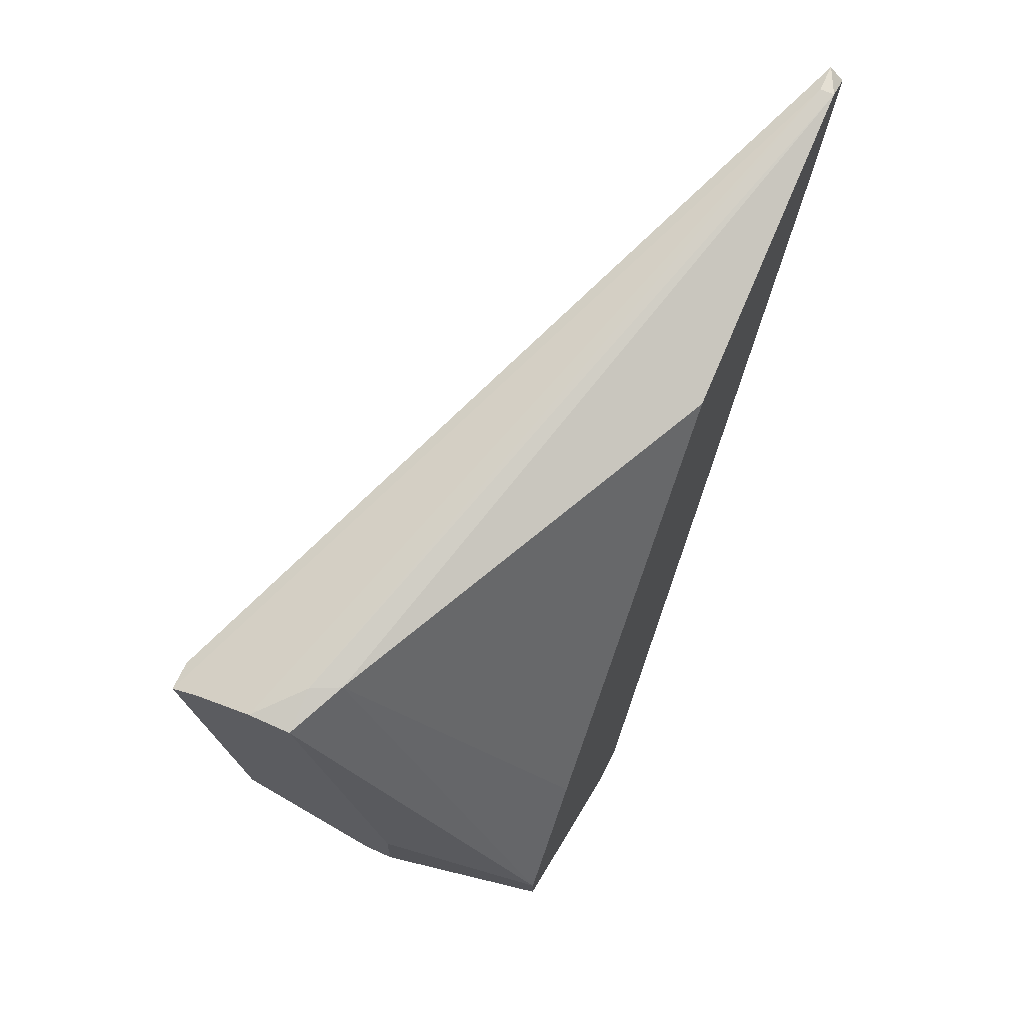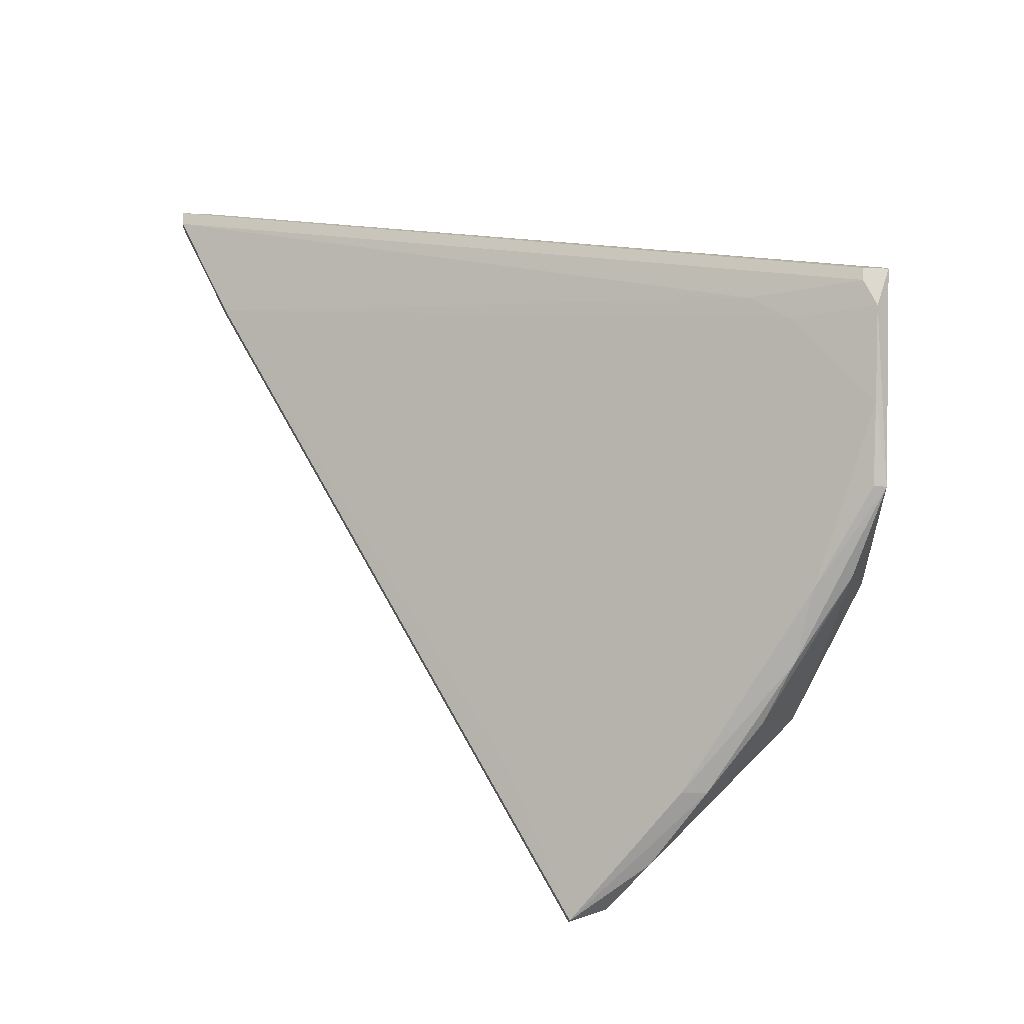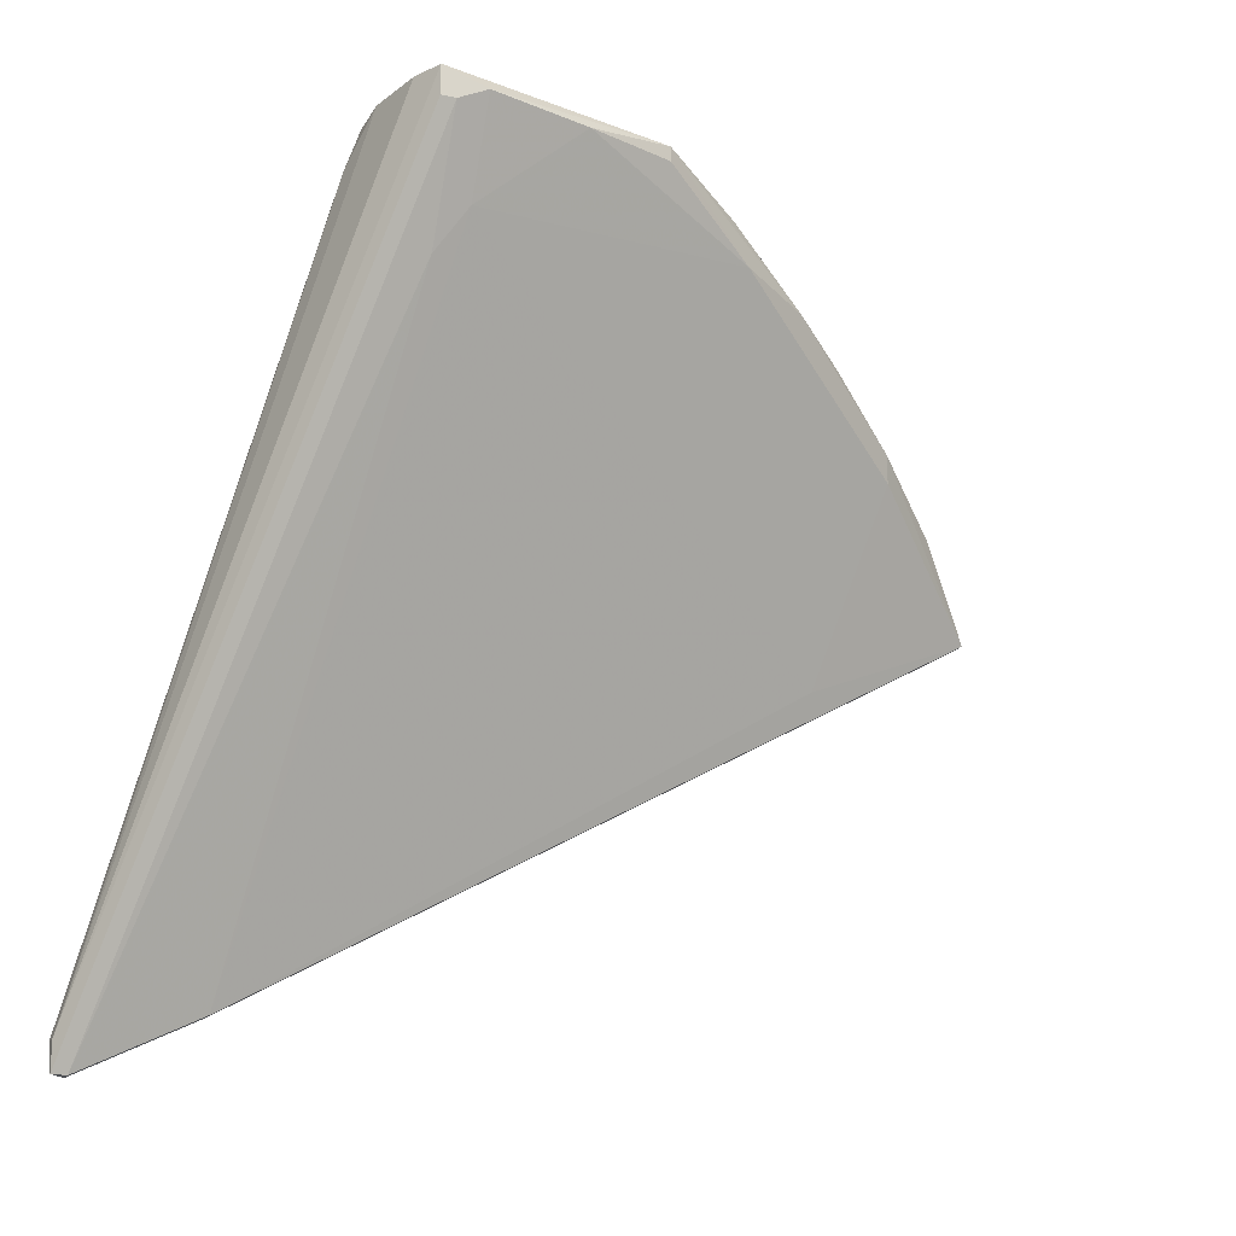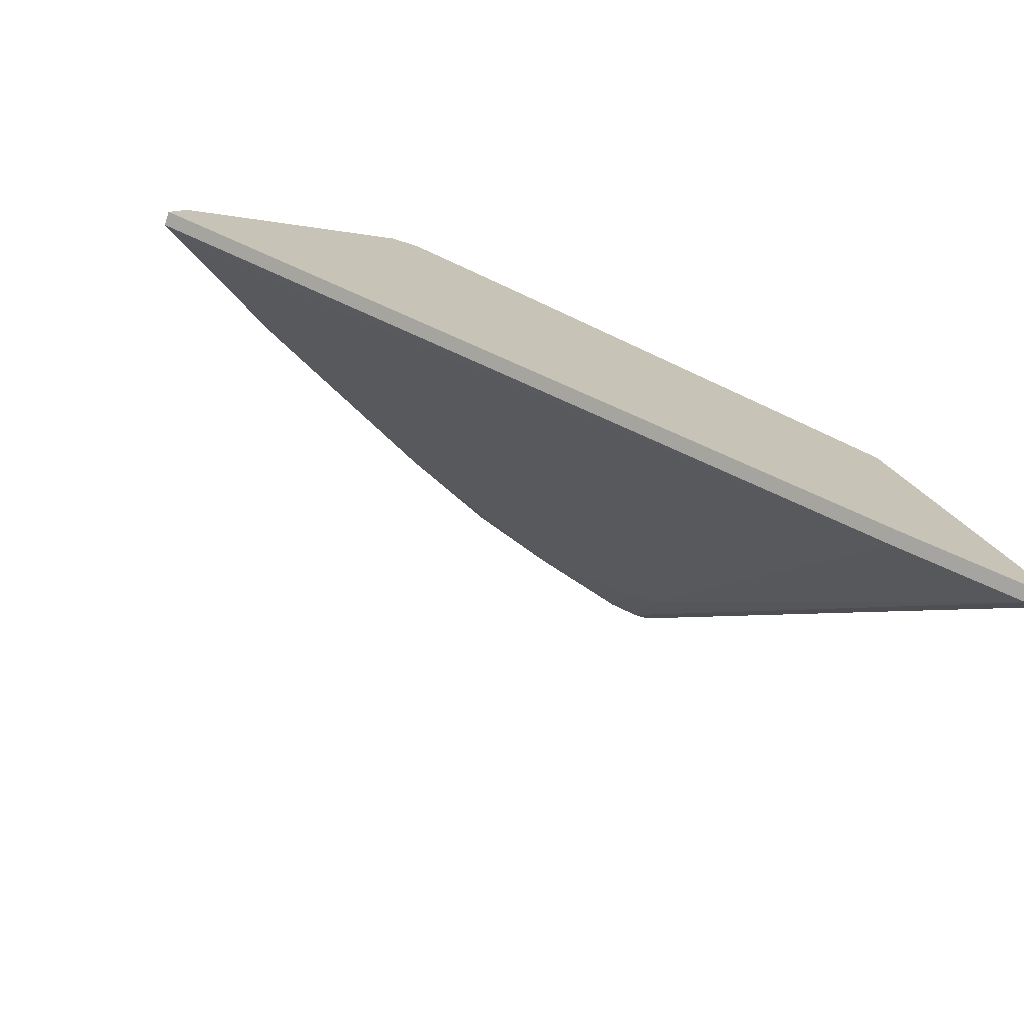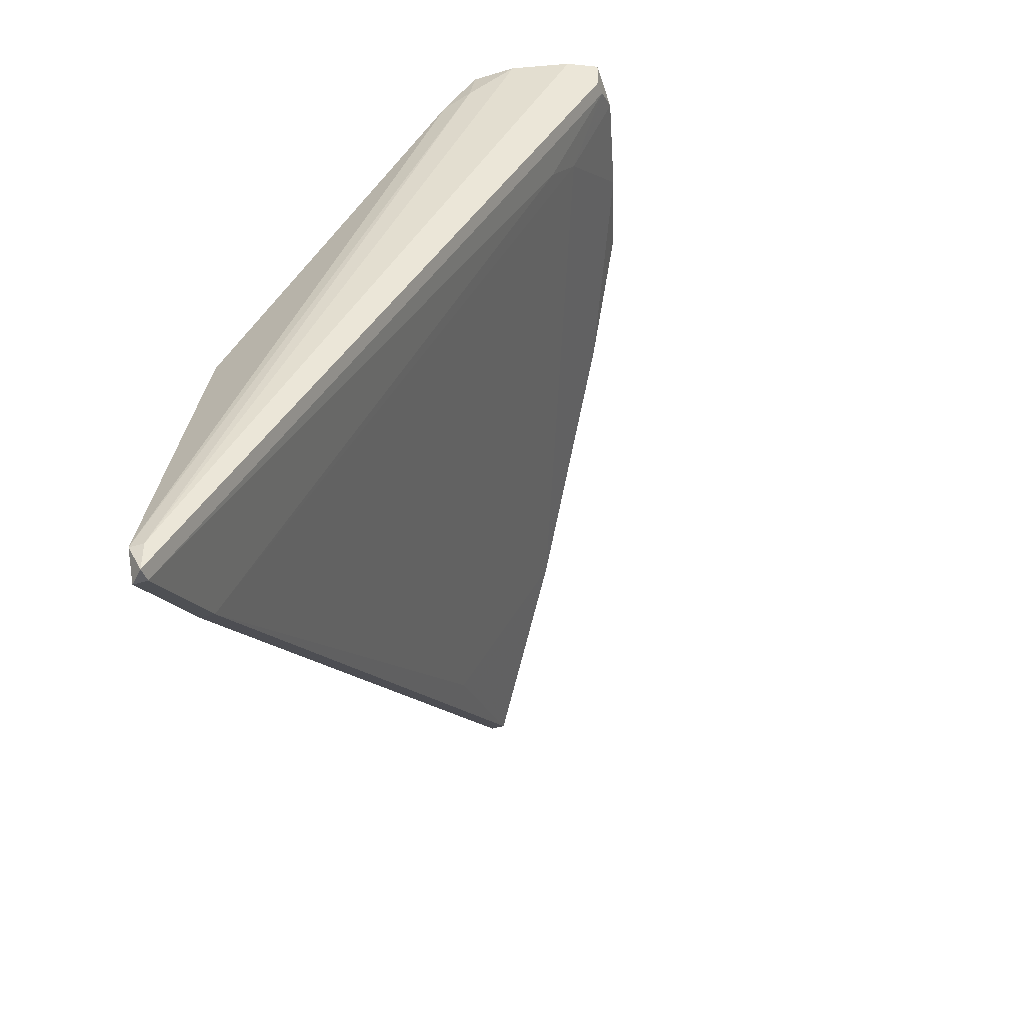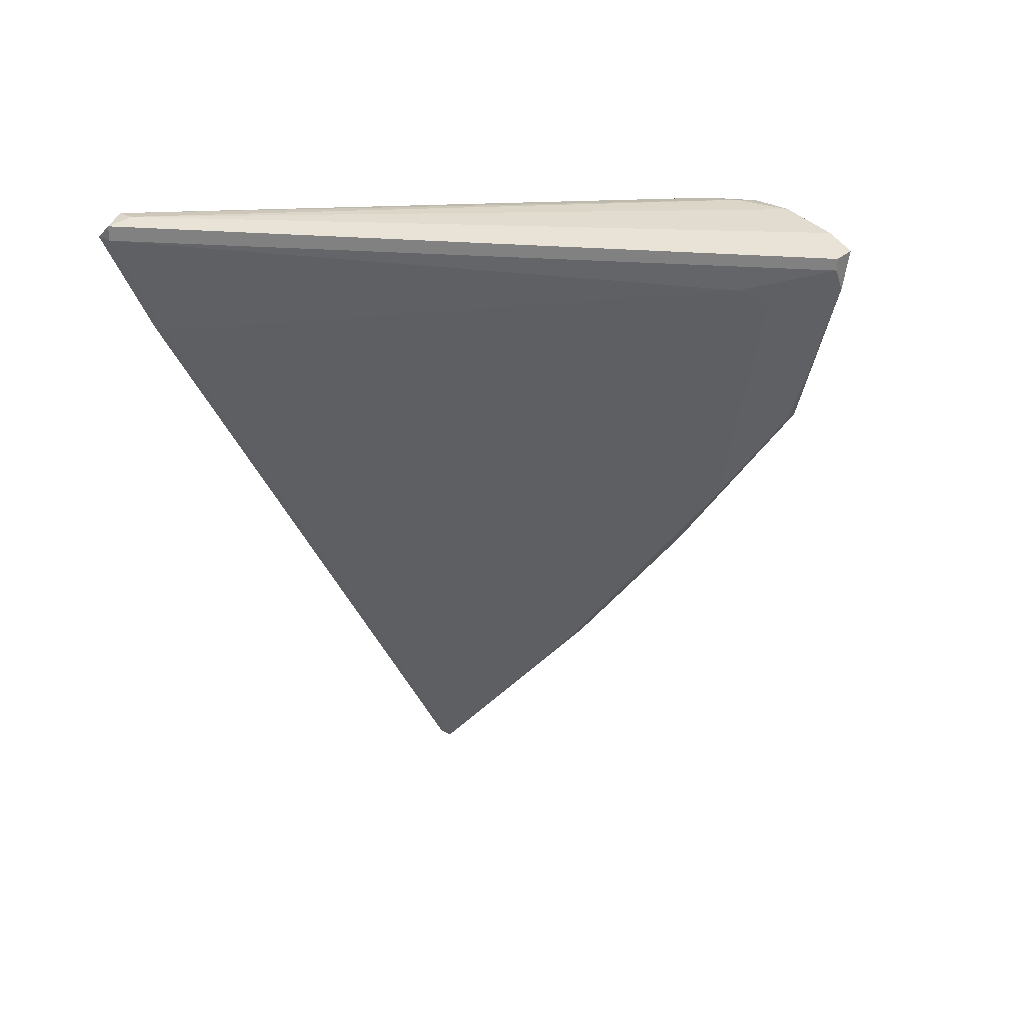
<metadata>
{"format":"obj","ext":"obj","renderer":"f3d","projection":"perspective","resolution":1024,"background":"white","views":[{"elev":66.6,"azim":24.5,"up":"+Y"},{"elev":-17.7,"azim":-94.6,"up":"+Y"},{"elev":-19.0,"azim":-112.1,"up":"+Z"},{"elev":-74.0,"azim":72.4,"up":"+Z"},{"elev":-43.4,"azim":-160.3,"up":"+Z"},{"elev":30.7,"azim":-141.4,"up":"+Y"}]}
</metadata>
<code>
v -0.01441 -0.01351 0.02613
v -0.03219 0.004273 0.0288
v -0.03219 0.01406 0.02969
v -0.02864 0.01494 0.02969
v -0.02064 -0.001948 0.02969
v -0.02064 -0.005505 0.02969
v -0.02153 -0.01529 0.02258
v -0.0153 -0.02418 0.01546
v -0.02597 0.01584 0.02702
v -0.02597 0.01494 0.02969
v -0.03397 0.0105 0.0288
v -0.03397 0.01317 0.02969
v -0.03397 0.01317 0.02791
v -0.03397 0.01228 0.02791
v -0.03041 0.01228 0.0208
v -0.03041 -0.00106 0.0288
v -0.03041 -0.00106 0.02969
v -0.02241 -0.005505 0.02969
v -0.02686 -0.006393 0.02791
v -0.02686 -0.007281 0.02524
v -0.01886 -0.01084 0.02702
v -0.01886 -0.01973 0.01723
v -0.01886 -0.01973 0.01902
v -0.01263 -0.02774 0.01012
v -0.01263 0.01761 -0.01566
v -0.01263 0.02562 -0.01744
v -0.01263 0.02562 -0.01922
v -0.01263 0.02473 -0.01922
v -0.01174 -0.02774 0.01012
v -0.01174 0.01761 -0.01566
v -0.01174 -0.004617 0.0208
v -0.01174 -0.01173 0.02613
v -0.01174 0.01939 0.002123
v -0.01174 0.02562 -0.01744
v -0.01174 -0.01351 0.02613
v -0.01174 -0.02685 0.01279
v -0.01174 0.02473 -0.01922
v -0.03131 0.0105 0.02346
v -0.02419 0.01584 0.02613
v -0.02419 -0.01173 0.02435
v -0.01352 -0.01706 0.005676
f 27 34 37
f 39 33 34
f 33 35 34
f 34 35 36
f 39 10 32
f 35 33 32
f 18 10 3
f 36 24 29
f 34 36 29
f 24 25 29
f 18 3 17
f 10 18 5
f 32 10 5
f 35 32 5
f 10 39 9
f 39 34 9
f 34 26 9
f 36 35 8
f 24 36 8
f 25 28 30
f 34 29 30
f 29 25 30
f 35 18 1
f 8 35 1
f 18 17 19
f 17 16 20
f 38 22 20
f 33 39 31
f 39 32 31
f 32 33 31
f 17 3 12
f 26 13 12
f 3 26 12
f 13 11 12
f 11 17 12
f 28 13 27
f 13 26 27
f 26 34 27
f 3 10 4
f 26 3 4
f 10 9 4
f 9 26 4
f 28 25 15
f 25 38 15
f 7 19 40
f 19 17 40
f 17 20 40
f 20 22 40
f 25 24 41
f 38 25 41
f 24 22 41
f 22 38 41
f 18 35 6
f 5 18 6
f 35 5 6
f 22 24 23
f 24 8 23
f 1 7 23
f 8 1 23
f 7 40 23
f 40 22 23
f 1 18 21
f 7 1 21
f 19 7 21
f 18 19 21
f 13 28 14
f 11 13 14
f 38 11 14
f 28 15 14
f 15 38 14
f 16 17 2
f 11 38 2
f 17 11 2
f 20 16 2
f 38 20 2
f 30 28 37
f 34 30 37
f 28 27 37

</code>
